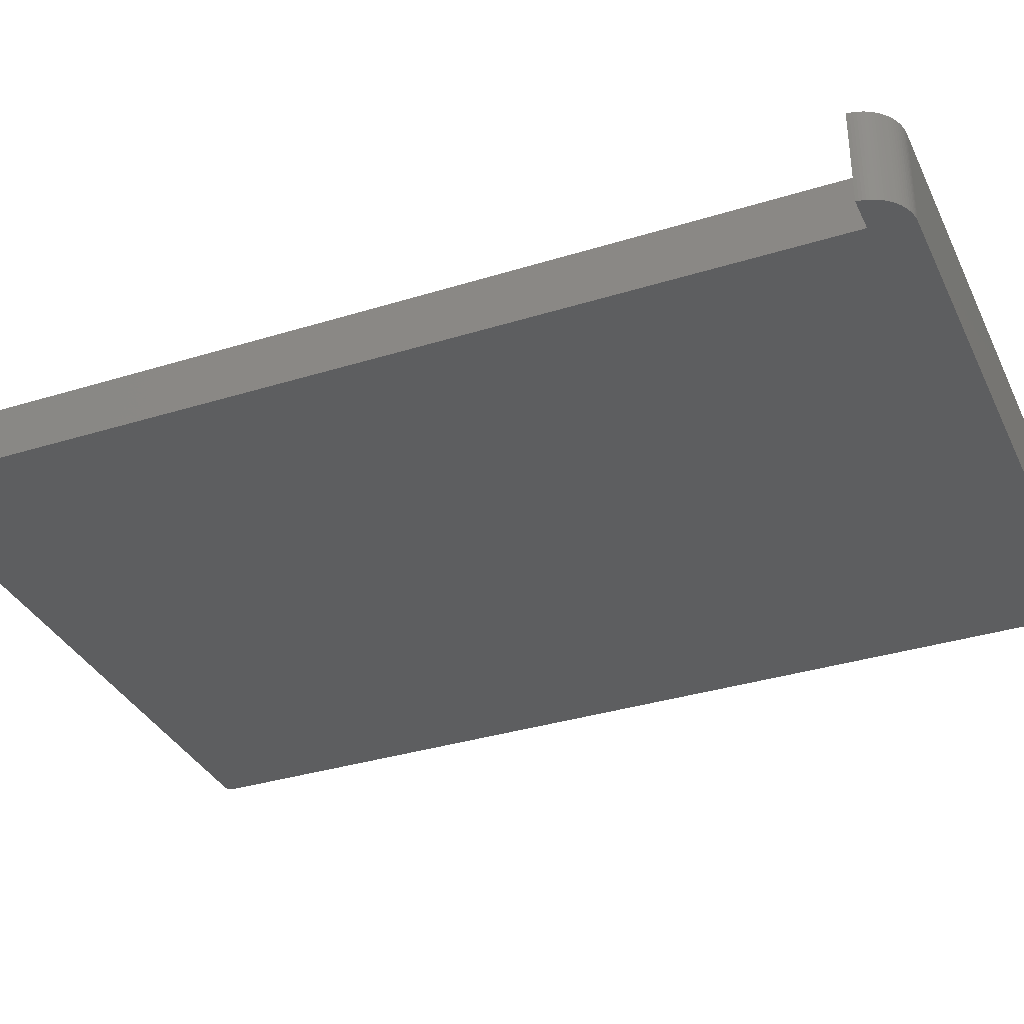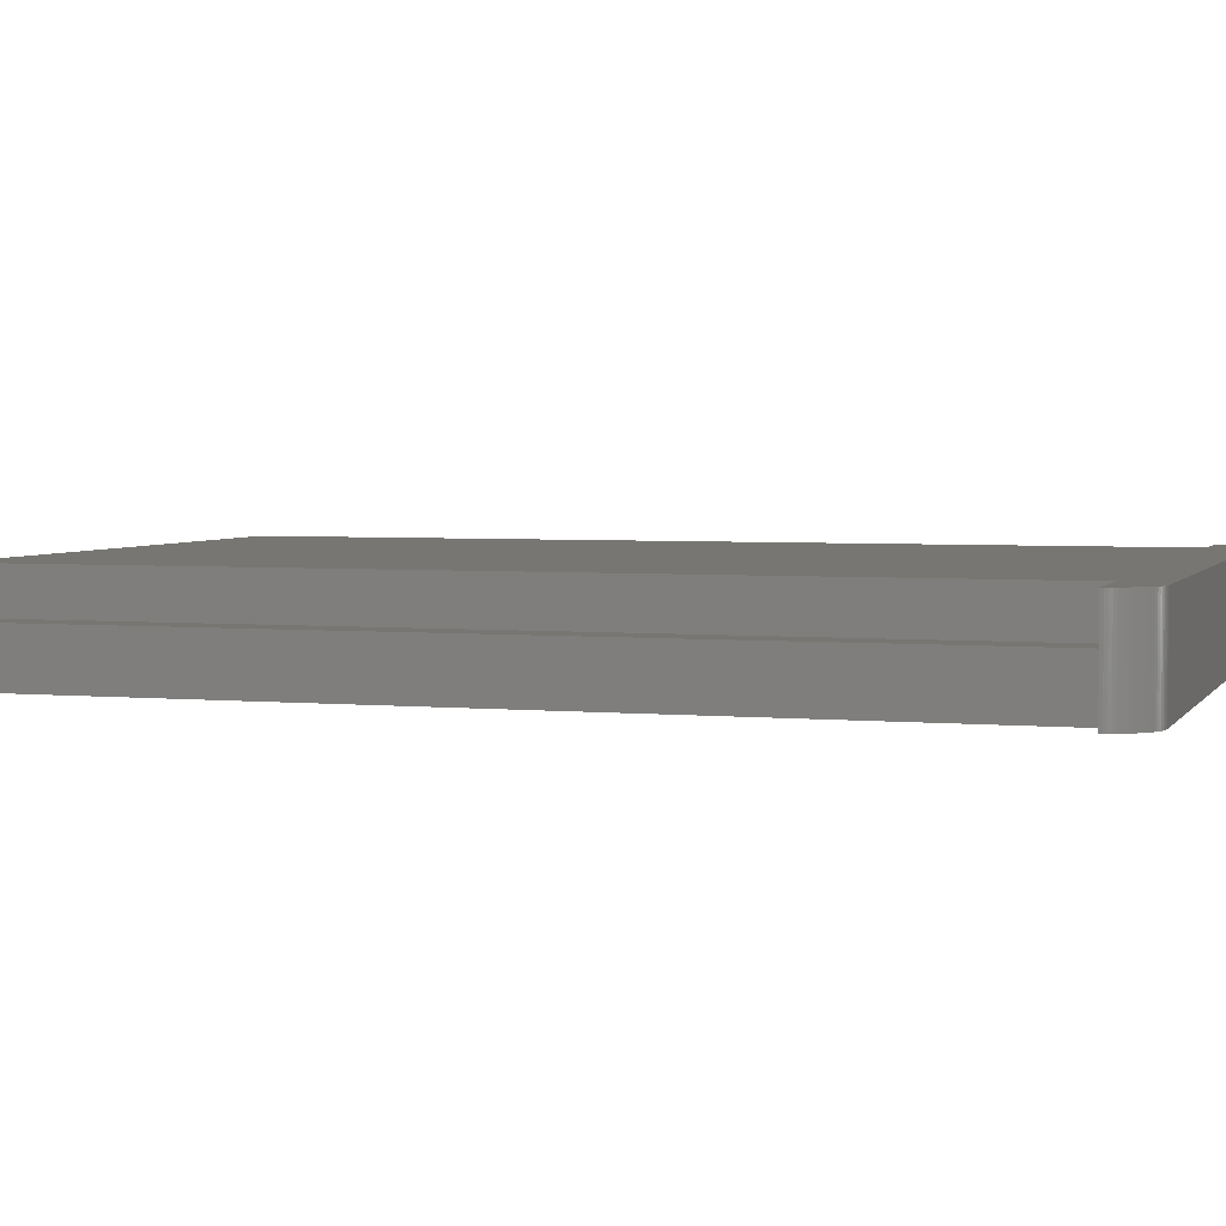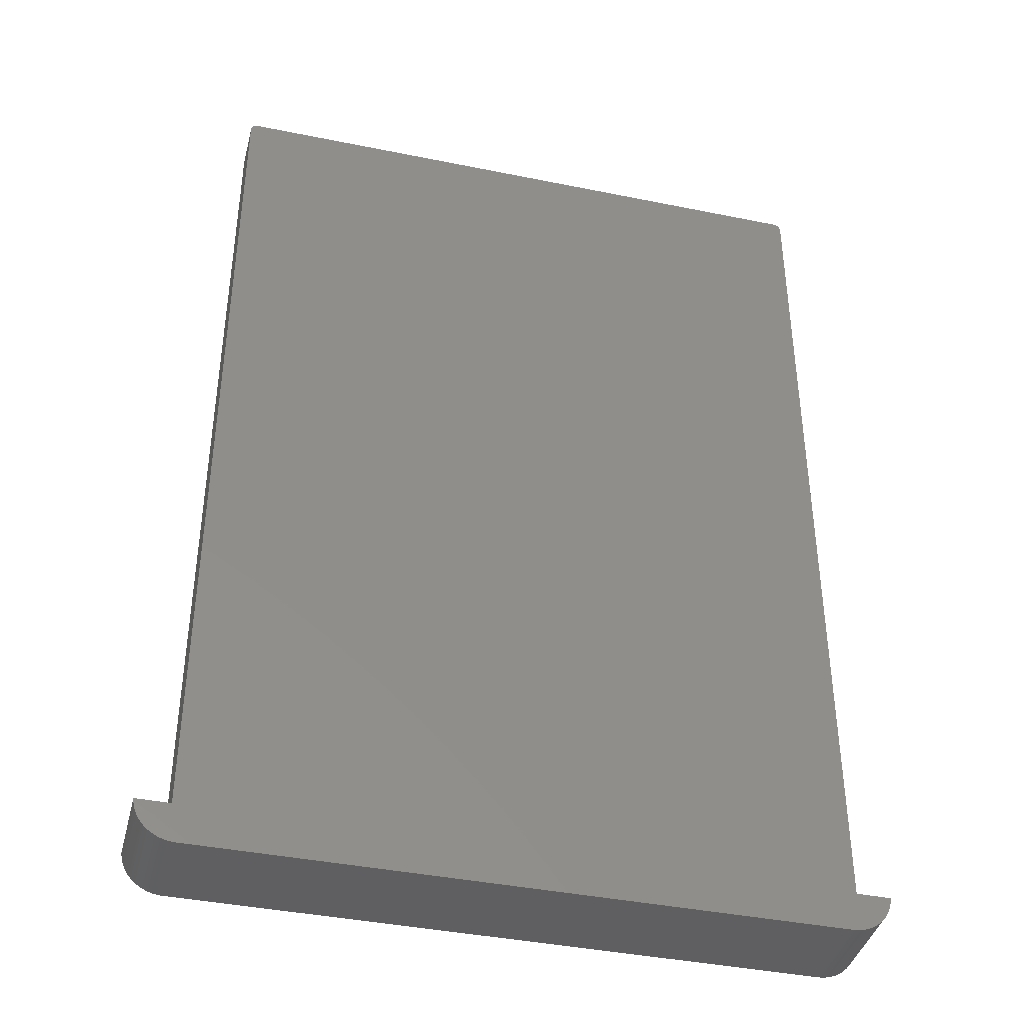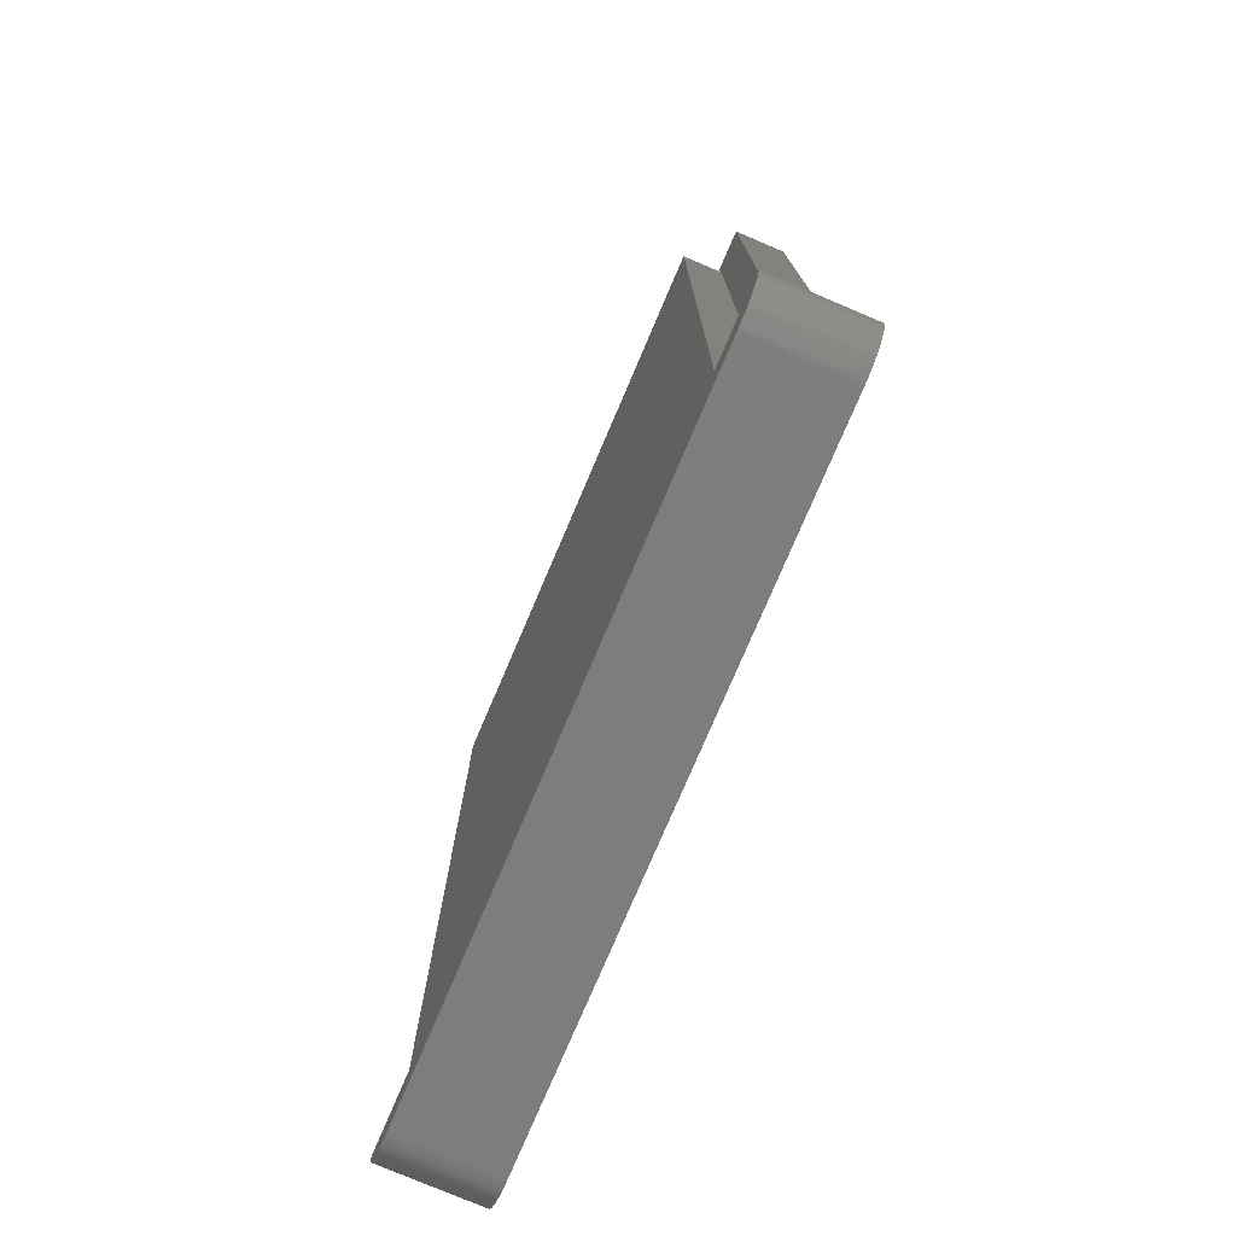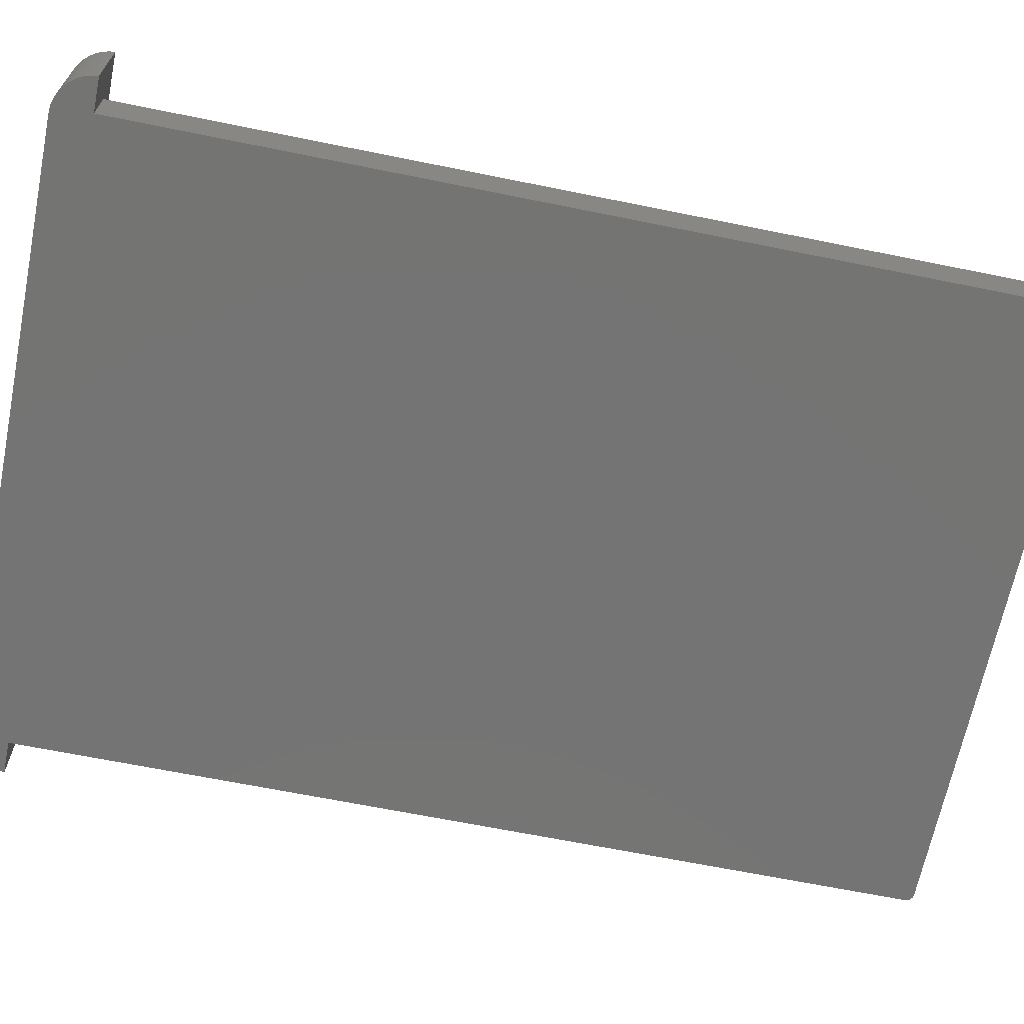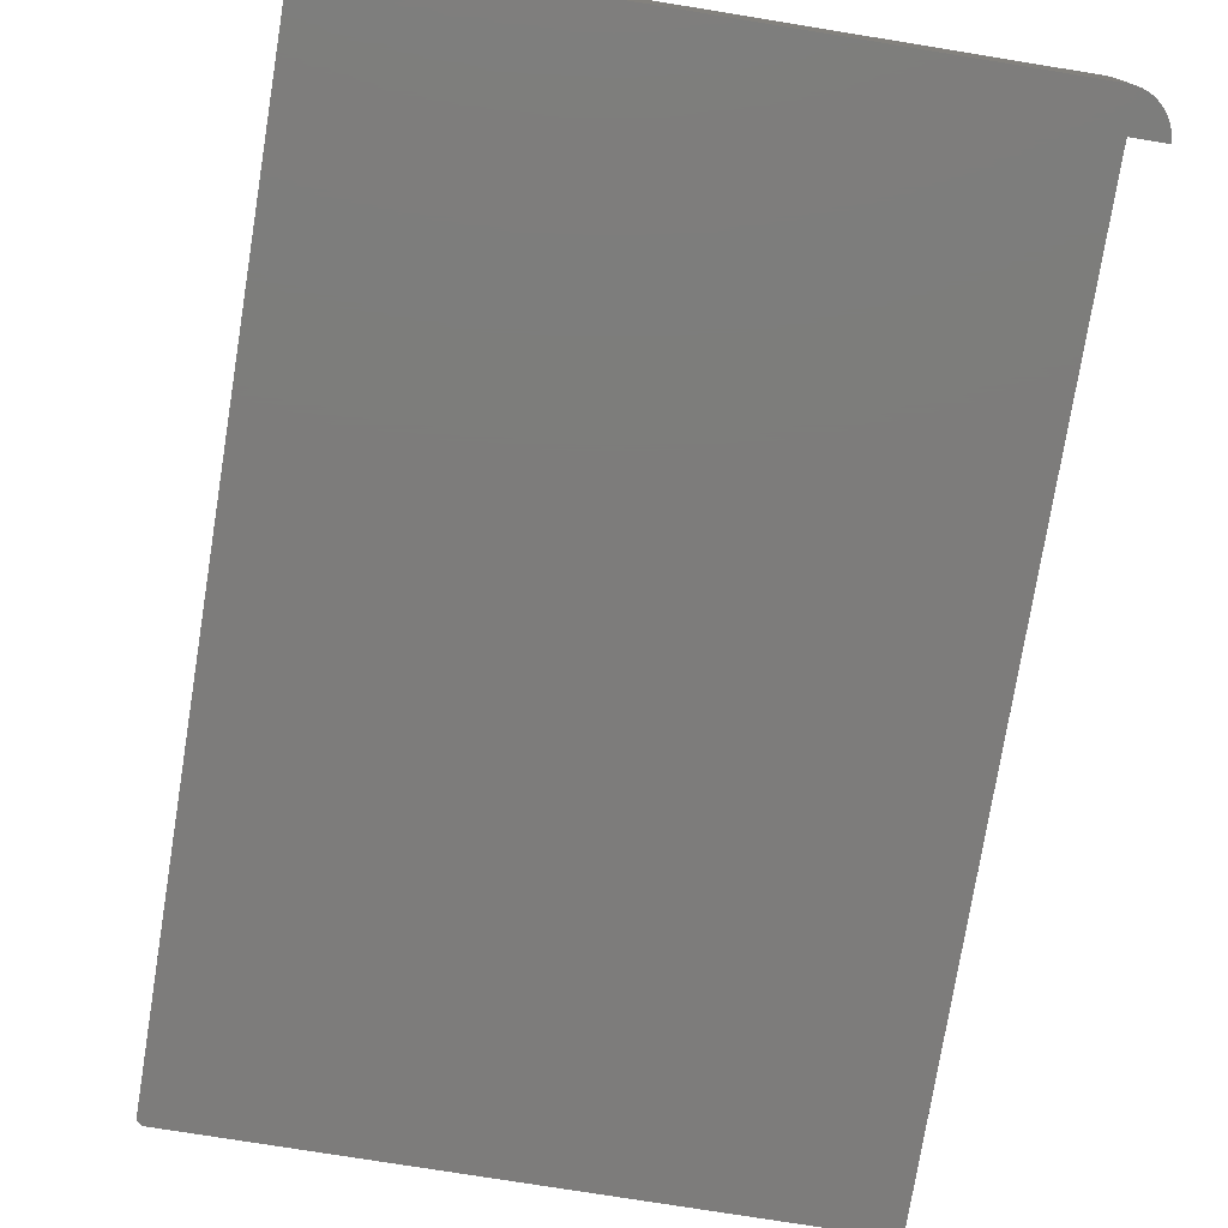
<metadata>
{"format":"stl","ext":"stl","renderer":"f3d","projection":"perspective","resolution":1024,"background":"white","views":[{"elev":-34.4,"azim":-67.2,"up":"+Z"},{"elev":3.7,"azim":-72.3,"up":"+Z"},{"elev":-40.1,"azim":165.9,"up":"+Y"},{"elev":-77.1,"azim":66.9,"up":"+Y"},{"elev":-66.4,"azim":78.5,"up":"+Z"},{"elev":-76.0,"azim":-9.2,"up":"+Z"}]}
</metadata>
<code>
# stl→obj: 200 verts, 396 faces
v -2.3 -34.6 18.4
v -2 -36.1 18.4
v -2.11 -36.1 18.4
v -2.219 -36.09 18.4
v -2.327 -36.07 18.4
v -2.433 -36.04 18.4
v -2.538 -36.01 18.4
v -2.64 -35.97 18.4
v -2.739 -35.92 18.4
v -2.834 -35.87 18.4
v -2.926 -35.81 18.4
v -3.013 -35.74 18.4
v -3.095 -35.67 18.4
v -3.173 -35.59 18.4
v -3.245 -35.51 18.4
v -3.311 -35.42 18.4
v -3.37 -35.33 18.4
v -3.424 -35.23 18.4
v -3.47 -35.13 18.4
v -3.51 -35.03 18.4
v -3.543 -34.92 18.4
v -3.568 -34.82 18.4
v -3.586 -34.71 18.4
v -3.597 -34.6 18.4
v 22.3 -34.6 18.4
v 23.17 -35.59 18.4
v 23.1 -35.67 18.4
v 23.01 -35.74 18.4
v 22.93 -35.81 18.4
v 22.83 -35.87 18.4
v 22.74 -35.92 18.4
v 22.64 -35.97 18.4
v 22.54 -36.01 18.4
v 22.43 -36.04 18.4
v 22.33 -36.07 18.4
v 22.22 -36.09 18.4
v 22.11 -36.1 18.4
v 22 -36.1 18.4
v 23.24 -35.51 18.4
v 23.31 -35.42 18.4
v 23.37 -35.33 18.4
v 23.42 -35.23 18.4
v 23.47 -35.13 18.4
v 23.51 -35.03 18.4
v 23.54 -34.92 18.4
v 23.57 -34.82 18.4
v 23.59 -34.71 18.4
v 23.6 -34.6 18.4
v -2.297 0.3409 18.4
v -2.3 0.3 18.4
v -2.299 0.3205 18.4
v -2.294 0.3611 18.4
v -2.289 0.381 18.4
v -2.283 0.4005 18.4
v -2.275 0.4195 18.4
v -2.266 0.438 18.4
v -2.233 0.4893 18.4
v -2.256 0.4559 18.4
v -2.245 0.473 18.4
v -2.173 0.5451 18.4
v -2.219 0.5048 18.4
v -2.205 0.5193 18.4
v -2.189 0.5327 18.4
v -2.156 0.5563 18.4
v -2.12 0.5752 18.4
v -2.138 0.5664 18.4
v -2.081 0.5889 18.4
v -2.1 0.5827 18.4
v -2.041 0.5972 18.4
v -2.061 0.5937 18.4
v -2 0.6 18.4
v -2.02 0.5993 18.4
v 22.3 0.3 18.4
v 22 0.6 18.4
v 22.29 0.3611 18.4
v 22.3 0.3409 18.4
v 22.3 0.3205 18.4
v 22.29 0.381 18.4
v 22.08 0.5889 18.4
v 22.02 0.5993 18.4
v 22.04 0.5972 18.4
v 22.06 0.5937 18.4
v 22.28 0.4195 18.4
v 22.28 0.4005 18.4
v 22.14 0.5664 18.4
v 22.1 0.5827 18.4
v 22.12 0.5752 18.4
v 22.26 0.4559 18.4
v 22.27 0.438 18.4
v 22.17 0.5451 18.4
v 22.16 0.5563 18.4
v 22.25 0.473 18.4
v 22.23 0.4893 18.4
v 22.22 0.5048 18.4
v 22.2 0.5193 18.4
v 22.19 0.5327 18.4
v -2.3 -34.6 20.4
v -2.3 0.3 20.4
v -2.299 0.3205 20.4
v -2.297 0.3409 20.4
v -2.294 0.3611 20.4
v -2.289 0.381 20.4
v -2.283 0.4005 20.4
v -2.275 0.4195 20.4
v -2.266 0.438 20.4
v -2.256 0.4559 20.4
v -2.245 0.473 20.4
v -2.233 0.4893 20.4
v -2.219 0.5048 20.4
v -2.205 0.5193 20.4
v -2.189 0.5327 20.4
v -2.173 0.5451 20.4
v -2.156 0.5563 20.4
v -2.138 0.5664 20.4
v -2.12 0.5752 20.4
v -2.1 0.5827 20.4
v -2.081 0.5889 20.4
v -2.061 0.5937 20.4
v -2.041 0.5972 20.4
v -2.02 0.5993 20.4
v -2 0.6 20.4
v 22 0.6 20.4
v 22.02 0.5993 20.4
v 22.04 0.5972 20.4
v 22.06 0.5937 20.4
v 22.08 0.5889 20.4
v 22.1 0.5827 20.4
v 22.12 0.5752 20.4
v 22.14 0.5664 20.4
v 22.16 0.5563 20.4
v 22.17 0.5451 20.4
v 22.19 0.5327 20.4
v 22.2 0.5193 20.4
v 22.22 0.5048 20.4
v 22.23 0.4893 20.4
v 22.25 0.473 20.4
v 22.26 0.4559 20.4
v 22.27 0.438 20.4
v 22.28 0.4195 20.4
v 22.28 0.4005 20.4
v 22.29 0.381 20.4
v 22.29 0.3611 20.4
v 22.3 0.3409 20.4
v 22.3 0.3205 20.4
v 22.3 0.3 20.4
v 22.3 -34.6 20.4
v -0.7 -34.6 22
v -3.597 -34.6 22
v -0.7 -34.6 20.4
v -3.586 -34.71 22
v -3.568 -34.82 22
v -3.543 -34.92 22
v -3.51 -35.03 22
v -3.47 -35.13 22
v -3.424 -35.23 22
v -3.37 -35.33 22
v -3.311 -35.42 22
v -3.245 -35.51 22
v -3.173 -35.59 22
v -3.095 -35.67 22
v -3.013 -35.74 22
v -2.926 -35.81 22
v -2.834 -35.87 22
v -2.739 -35.92 22
v -2.64 -35.97 22
v -2.538 -36.01 22
v -2.433 -36.04 22
v -2.327 -36.07 22
v -2.219 -36.09 22
v -2.11 -36.1 22
v -2 -36.1 22
v 22 -36.1 22
v 22.11 -36.1 22
v 22.22 -36.09 22
v 22.33 -36.07 22
v 22.43 -36.04 22
v 22.54 -36.01 22
v 22.64 -35.97 22
v 22.74 -35.92 22
v 22.83 -35.87 22
v 22.93 -35.81 22
v 23.01 -35.74 22
v 23.1 -35.67 22
v 23.17 -35.59 22
v 23.24 -35.51 22
v 23.31 -35.42 22
v 23.37 -35.33 22
v 23.42 -35.23 22
v 23.47 -35.13 22
v 23.51 -35.03 22
v 23.54 -34.92 22
v 23.57 -34.82 22
v 23.59 -34.71 22
v 23.6 -34.6 22
v 20.7 -34.6 20.4
v 20.7 -34.6 22
v -0.7 -1 20.4
v 20.7 -1 20.4
v -0.7 -1 22
v 20.7 -1 22
f 1 2 3
f 1 3 4
f 1 4 5
f 1 5 6
f 1 6 7
f 1 7 8
f 1 8 9
f 1 9 10
f 1 10 11
f 1 11 12
f 1 12 13
f 1 13 14
f 1 14 15
f 1 15 16
f 1 16 17
f 1 17 18
f 1 18 19
f 1 19 20
f 1 20 21
f 1 21 22
f 1 22 23
f 1 23 24
f 25 26 27
f 25 27 28
f 25 28 29
f 25 29 30
f 25 30 31
f 25 31 32
f 25 32 33
f 25 33 34
f 25 34 35
f 25 35 36
f 25 36 37
f 25 37 38
f 25 38 2
f 25 2 1
f 39 26 25
f 40 39 25
f 41 40 25
f 42 41 25
f 43 42 25
f 44 43 25
f 45 44 25
f 46 45 25
f 47 46 25
f 48 47 25
f 49 50 51
f 52 50 49
f 53 50 52
f 54 50 53
f 55 50 54
f 56 50 55
f 57 50 56
f 57 56 58
f 57 58 59
f 60 57 61
f 60 61 62
f 60 62 63
f 64 50 57
f 64 57 60
f 65 50 64
f 65 64 66
f 67 65 68
f 69 67 70
f 71 50 65
f 71 65 67
f 71 67 69
f 71 69 72
f 73 50 71
f 73 1 50
f 73 25 1
f 74 73 71
f 75 76 77
f 75 77 73
f 78 75 73
f 79 73 74
f 79 74 80
f 79 80 81
f 79 81 82
f 83 84 78
f 85 86 87
f 88 78 73
f 88 83 78
f 88 89 83
f 90 86 85
f 90 85 91
f 92 88 73
f 93 92 73
f 94 93 73
f 95 73 79
f 95 86 90
f 95 79 86
f 95 94 73
f 95 90 96
f 97 98 50
f 1 97 50
f 50 99 51
f 50 98 99
f 51 100 49
f 51 99 100
f 49 101 52
f 49 100 101
f 52 102 53
f 52 101 102
f 53 103 54
f 53 102 103
f 54 104 55
f 54 103 104
f 55 105 56
f 55 104 105
f 56 106 58
f 56 105 106
f 58 107 59
f 58 106 107
f 59 108 57
f 59 107 108
f 57 109 61
f 57 108 109
f 61 110 62
f 61 109 110
f 62 111 63
f 62 110 111
f 63 112 60
f 63 111 112
f 60 113 64
f 60 112 113
f 64 114 66
f 64 113 114
f 66 115 65
f 66 114 115
f 65 116 68
f 65 115 116
f 68 117 67
f 68 116 117
f 67 118 70
f 67 117 118
f 70 119 69
f 70 118 119
f 69 120 72
f 69 119 120
f 72 121 71
f 72 120 121
f 71 122 74
f 71 121 122
f 74 123 80
f 74 122 123
f 80 124 81
f 80 123 124
f 81 125 82
f 81 124 125
f 82 126 79
f 82 125 126
f 79 127 86
f 79 126 127
f 86 128 87
f 86 127 128
f 87 129 85
f 87 128 129
f 85 130 91
f 85 129 130
f 91 131 90
f 91 130 131
f 90 132 96
f 90 131 132
f 96 133 95
f 96 132 133
f 95 134 94
f 95 133 134
f 94 135 93
f 94 134 135
f 93 136 92
f 93 135 136
f 92 137 88
f 92 136 137
f 88 138 89
f 88 137 138
f 89 139 83
f 89 138 139
f 83 140 84
f 83 139 140
f 84 141 78
f 84 140 141
f 78 142 75
f 78 141 142
f 75 143 76
f 75 142 143
f 76 144 77
f 76 143 144
f 77 145 73
f 77 144 145
f 73 146 25
f 73 145 146
f 147 97 148
f 24 148 97
f 149 97 147
f 1 24 97
f 24 23 150
f 24 150 148
f 23 22 151
f 23 151 150
f 22 21 152
f 22 152 151
f 21 20 153
f 21 153 152
f 20 19 154
f 20 154 153
f 19 18 155
f 19 155 154
f 18 17 156
f 18 156 155
f 17 16 157
f 17 157 156
f 16 15 158
f 16 158 157
f 15 14 159
f 15 159 158
f 14 13 160
f 14 160 159
f 13 12 161
f 13 161 160
f 12 11 162
f 12 162 161
f 11 10 163
f 11 163 162
f 10 9 164
f 10 164 163
f 9 8 165
f 9 165 164
f 8 7 166
f 8 166 165
f 7 6 167
f 7 167 166
f 6 5 168
f 6 168 167
f 5 4 169
f 5 169 168
f 4 3 170
f 4 170 169
f 3 2 171
f 3 171 170
f 171 38 172
f 2 38 171
f 38 37 173
f 38 173 172
f 37 36 174
f 37 174 173
f 36 35 175
f 36 175 174
f 35 34 176
f 35 176 175
f 34 33 177
f 34 177 176
f 33 32 178
f 33 178 177
f 32 31 179
f 32 179 178
f 31 30 180
f 31 180 179
f 30 29 181
f 30 181 180
f 29 28 182
f 29 182 181
f 28 27 183
f 28 183 182
f 27 26 184
f 27 184 183
f 26 39 185
f 26 185 184
f 39 40 186
f 39 186 185
f 40 41 187
f 40 187 186
f 41 42 188
f 41 188 187
f 42 43 189
f 42 189 188
f 43 44 190
f 43 190 189
f 44 45 191
f 44 191 190
f 45 46 192
f 45 192 191
f 46 47 193
f 46 193 192
f 47 48 194
f 47 194 193
f 146 195 196
f 146 196 194
f 48 25 146
f 48 146 194
f 111 110 109
f 107 109 108
f 112 111 109
f 114 113 112
f 115 114 112
f 102 107 106
f 102 106 105
f 102 105 104
f 102 104 103
f 102 109 107
f 117 116 115
f 117 112 109
f 117 115 112
f 100 102 101
f 119 118 117
f 99 102 100
f 99 109 102
f 120 119 117
f 120 117 109
f 120 109 99
f 121 120 99
f 121 99 98
f 197 121 98
f 122 121 197
f 126 125 124
f 128 126 124
f 128 127 126
f 128 124 123
f 129 128 123
f 130 129 123
f 130 123 122
f 132 131 130
f 132 130 122
f 133 132 122
f 198 122 197
f 134 133 122
f 137 136 135
f 137 135 134
f 137 134 122
f 139 138 137
f 139 137 122
f 142 141 140
f 143 142 140
f 144 140 139
f 144 143 140
f 145 122 198
f 145 139 122
f 145 144 139
f 97 197 98
f 149 197 97
f 146 145 198
f 146 198 195
f 199 149 147
f 197 149 199
f 147 170 171
f 147 169 170
f 147 168 169
f 147 167 168
f 147 166 167
f 147 165 166
f 147 164 165
f 147 163 164
f 147 162 163
f 147 161 162
f 147 160 161
f 147 159 160
f 147 158 159
f 147 157 158
f 147 156 157
f 147 155 156
f 147 154 155
f 147 153 154
f 147 152 153
f 147 151 152
f 147 150 151
f 147 148 150
f 196 172 173
f 196 171 172
f 196 147 171
f 174 196 173
f 175 196 174
f 176 196 175
f 177 196 176
f 178 196 177
f 179 196 178
f 180 196 179
f 181 196 180
f 182 196 181
f 183 196 182
f 184 196 183
f 185 196 184
f 186 196 185
f 187 196 186
f 188 196 187
f 189 196 188
f 190 196 189
f 191 196 190
f 192 196 191
f 193 196 192
f 194 196 193
f 200 199 147
f 200 147 196
f 195 198 200
f 195 200 196
f 200 197 199
f 198 197 200

</code>
